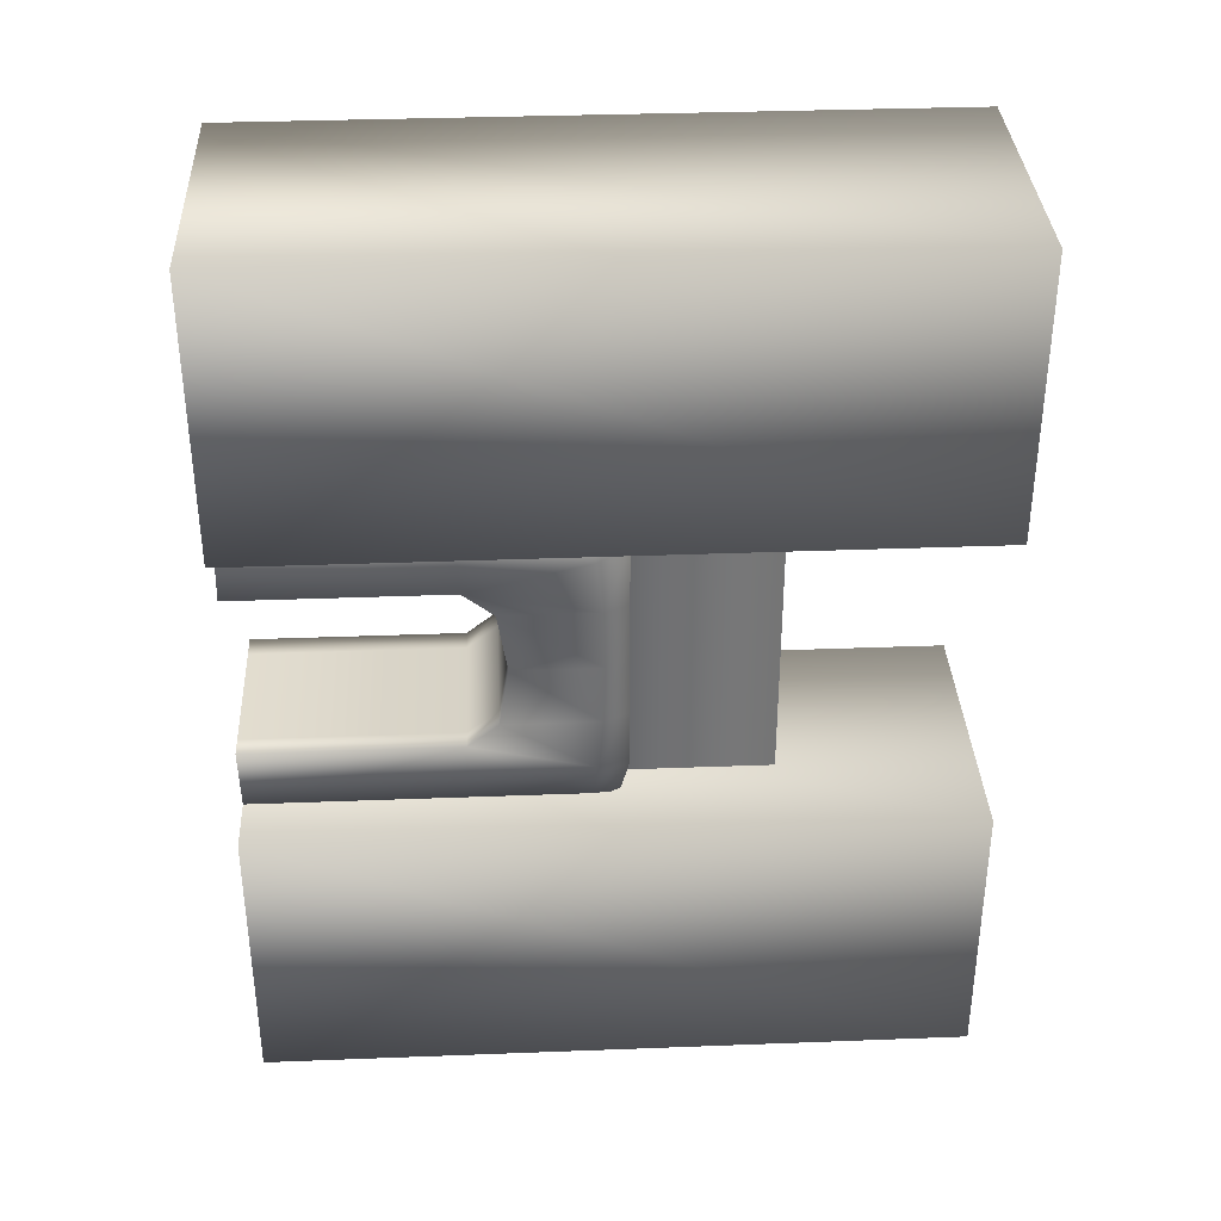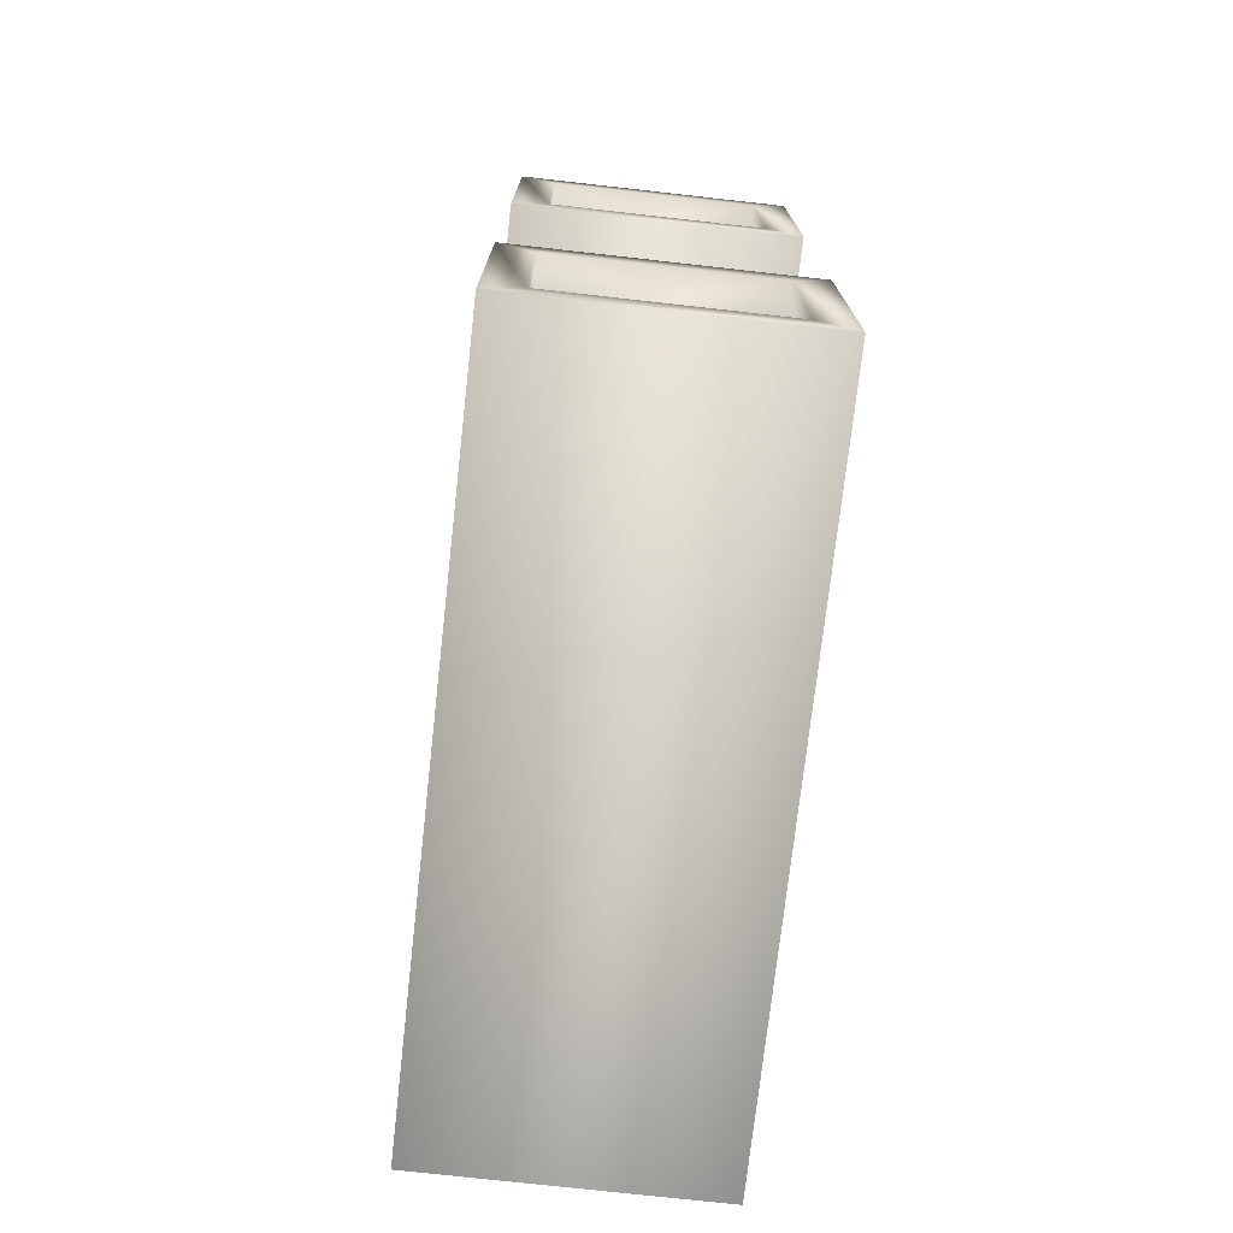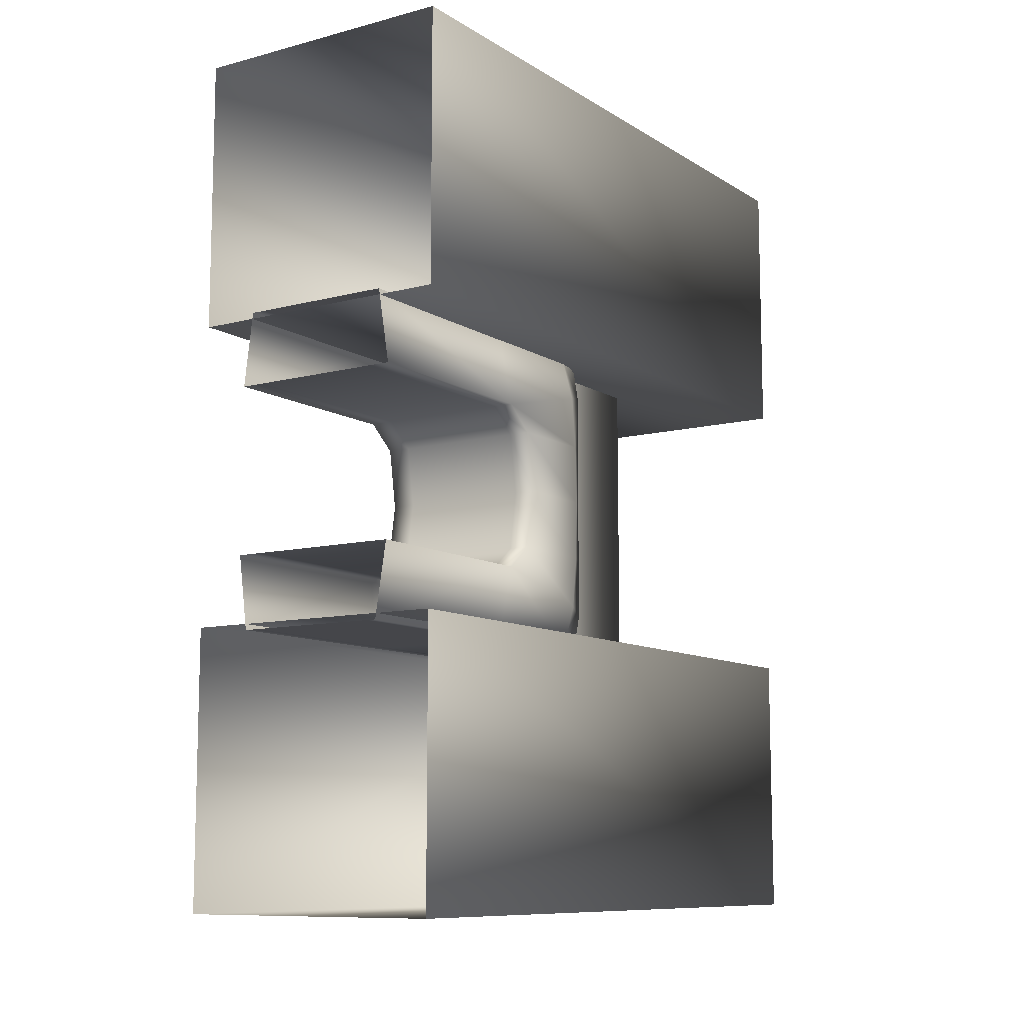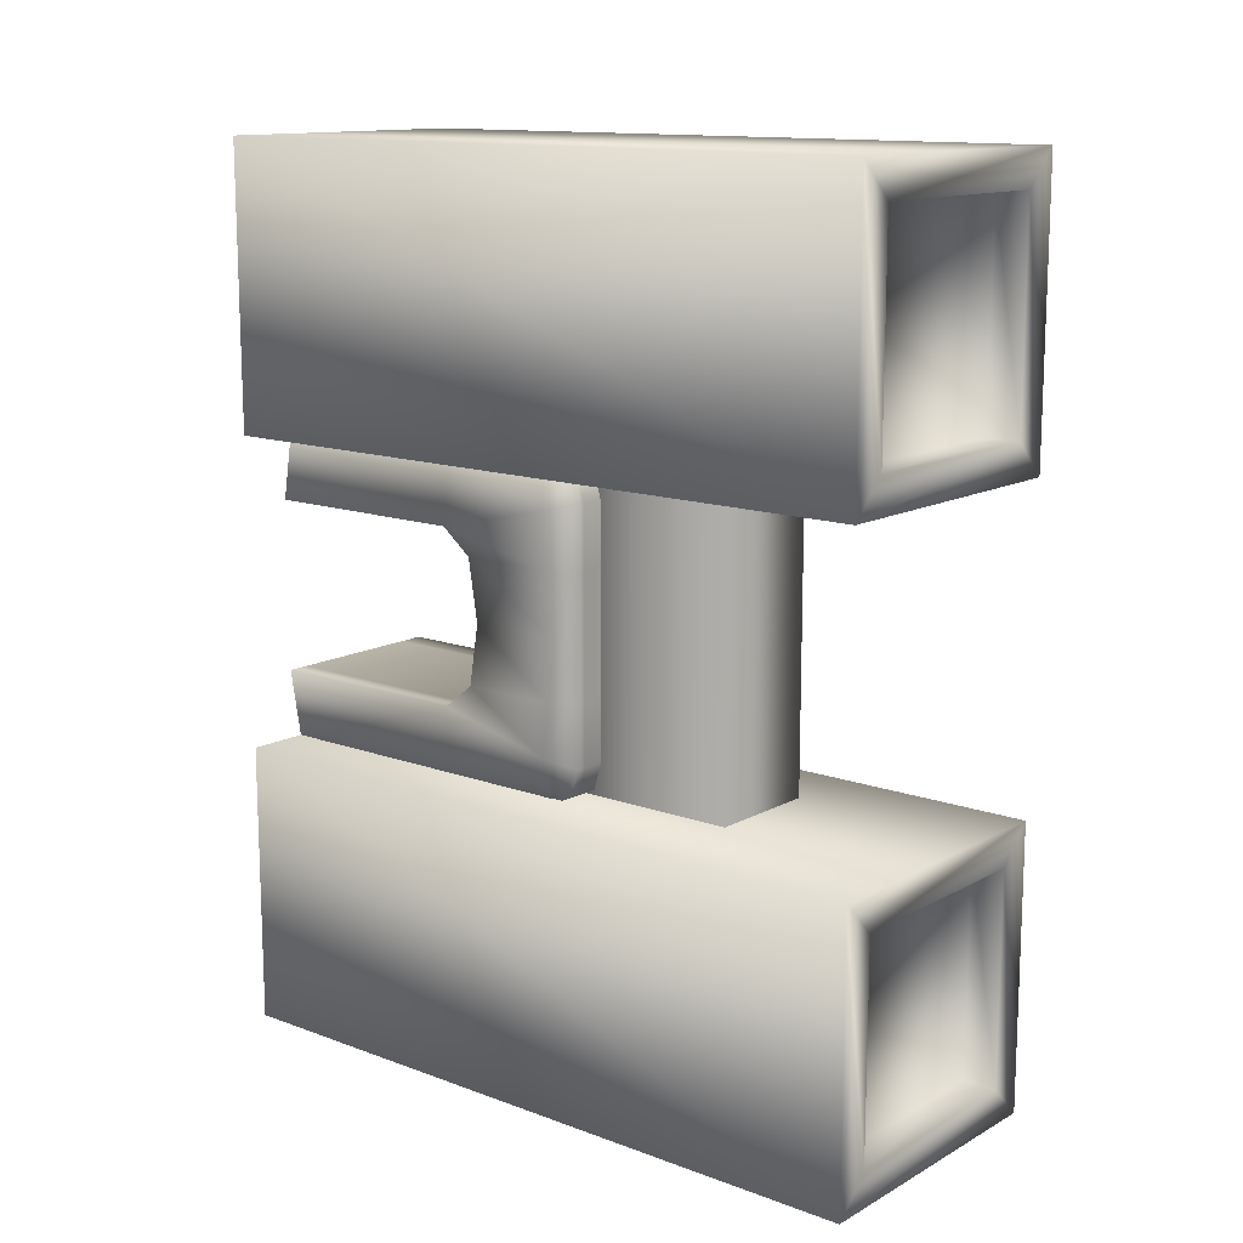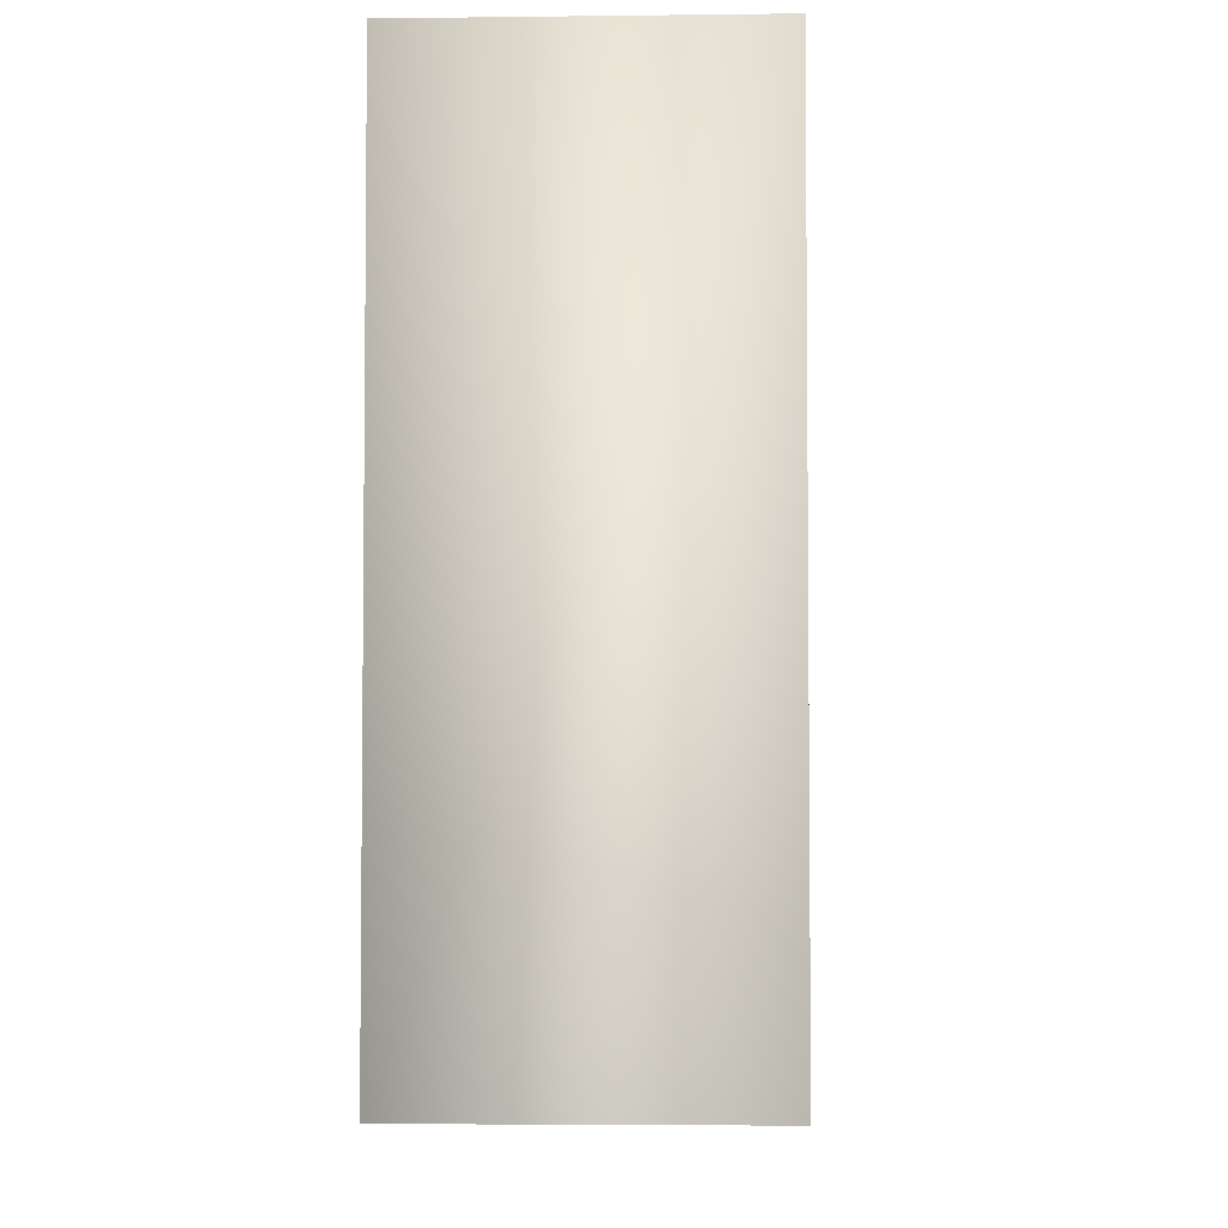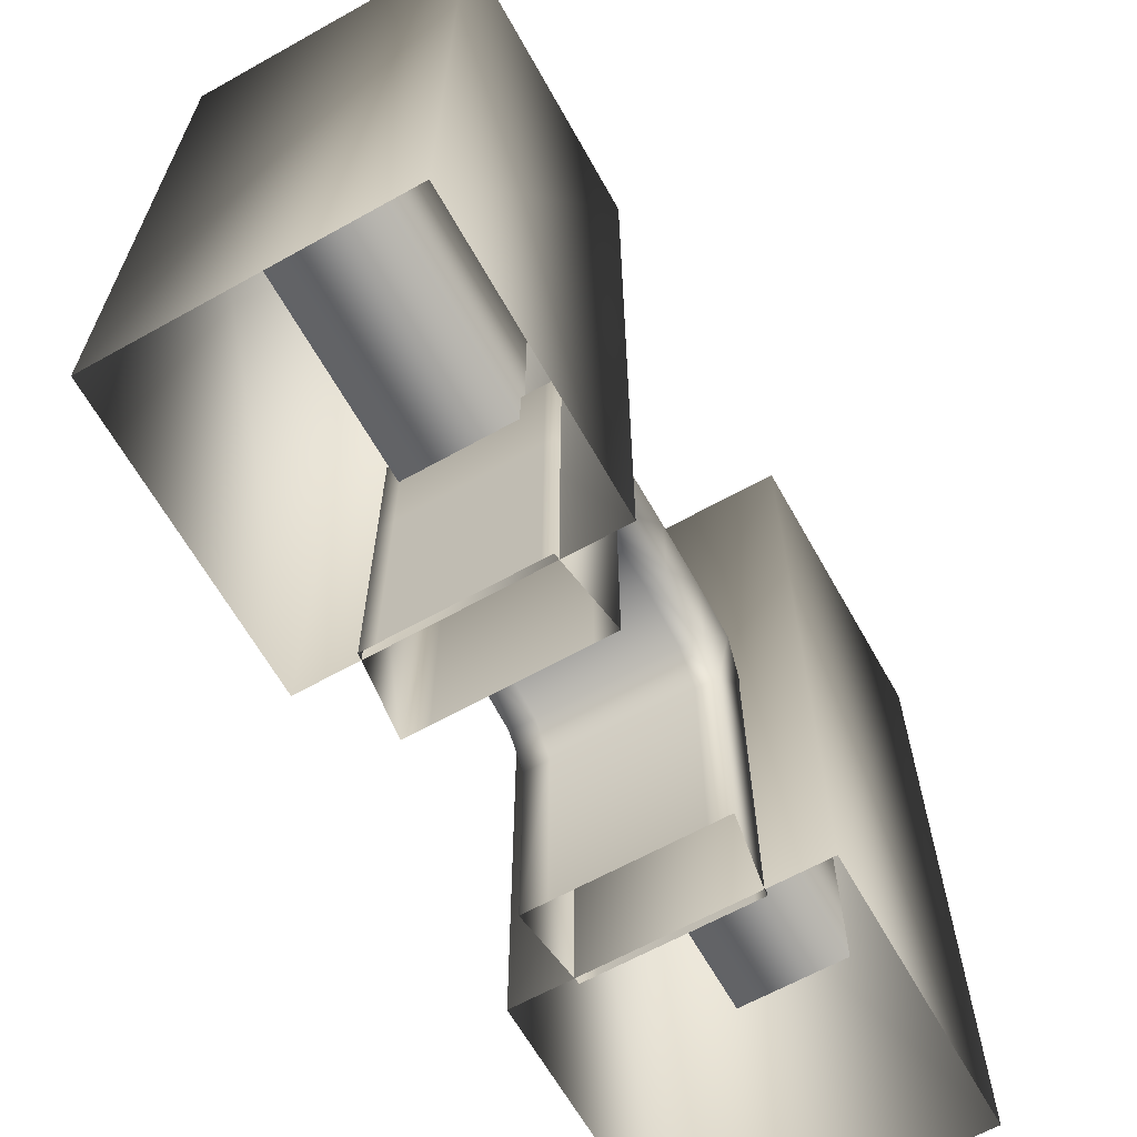
<metadata>
{"format":"obj","ext":"obj","renderer":"f3d","projection":"perspective","resolution":1024,"background":"white","views":[{"elev":35.1,"azim":87.1,"up":"+Z"},{"elev":-74.4,"azim":173.6,"up":"+Z"},{"elev":-9.9,"azim":33.6,"up":"+Z"},{"elev":13.3,"azim":129.6,"up":"+Z"},{"elev":-4.3,"azim":-177.6,"up":"+Y"},{"elev":-64.5,"azim":29.3,"up":"+Y"}]}
</metadata>
<code>
g Gate
v -4 -7e-06 12.41
v 4 -7e-06 12.41
v 4 20 12.41
v -4 20 12.41
v -3 19.06 11.41
v 3 19.06 11.41
v 3 19.06 5.415
v -3 19.06 5.415
v -4 20 4.415
v 4 20 4.415
v 4 -3e-06 4.415
v -4 -3e-06 4.415
v 3 20 11.41
v -3 20 11.41
v 3 20 5.415
v -3 20 5.415
v -4 4e-06 -4.415
v 4 4e-06 -4.415
v 4 20 -4.415
v -4 20 -4.415
v -3 19.06 -5.415
v 3 19.06 -5.415
v 3 19.06 -11.41
v -3 19.06 -11.41
v -4 20 -12.41
v 4 20 -12.41
v 4 9e-06 -12.41
v -4 9e-06 -12.41
v 3 20 -5.415
v -3 20 -5.415
v 3 20 -11.41
v -3 20 -11.41
v -2.306 -3e-06 4.588
v -1.871 -3e-06 4.588
v -1.871 5.94 4.588
v -2.306 5.94 4.588
v -2.306 10.16 4.276
v -1.871 10.16 4.276
v -1.871 10.39 3.487
v -2.306 10.39 3.487
v -2.306 5.94 -4.588
v -1.871 5.94 -4.588
v -1.871 4e-06 -4.588
v -2.306 4e-06 -4.588
v 2.246 -3e-06 4.588
v 2.582 -0 2.446
v 2.582 6.076 2.446
v 2.246 5.94 4.588
v -2.582 -0 2.446
v -2.582 6.076 2.446
v -2.582 9.502 3.273
v -2.306 9.474 4.588
v -2.306 10.16 -4.276
v -1.871 10.16 -4.276
v -1.871 9.474 -4.588
v -2.306 9.474 -4.588
v 2.246 9.474 4.588
v 2.582 9.502 3.273
v 2.246 10.39 3.487
v 2.246 10.16 4.276
v -1.871 9.474 4.588
v -2.306 10.39 -1.743
v -2.582 9.683 -1.743
v -2.582 9.74 7e-06
v -2.306 10.39 7e-06
v 2.246 10.39 7e-06
v 2.582 9.74 7e-06
v 2.582 9.683 -1.743
v 2.246 10.39 -1.743
v -1.871 10.39 7e-06
v -1.871 10.39 -1.743
v -2.582 9.502 -3.273
v -2.306 10.39 -3.487
v -2.582 1e-06 -2.446
v -2.582 6.076 -2.446
v 2.582 6.076 -2.446
v 2.582 1e-06 -2.446
v 2.246 4e-06 -4.588
v 2.246 5.94 -4.588
v 2.246 10.39 -3.487
v 2.582 9.502 -3.273
v 2.246 9.474 -4.588
v 2.246 10.16 -4.276
v -1.871 10.39 -3.487
v -1.871 10.39 1.743
v -2.306 10.39 1.743
v -2.582 9.683 1.743
v 2.582 9.683 1.743
v 2.246 10.39 1.743
v -1.871 6.076 -2.446
v -1.871 6.956 -1.743
v -2.582 6.956 -1.743
v -1.871 6.956 1.743
v -1.871 6.076 2.446
v -2.582 6.956 1.743
v -1.871 7.235 3e-06
v -2.582 7.235 3e-06
v -1.871 -0 2.446
v -1.871 1e-06 -2.446
v 2.582 6.956 1.743
v 2.582 7.235 3e-06
v 2.582 6.956 -1.743
v 1.961 10.16 4.276
v 1.961 10.39 3.487
v 1.961 10.39 1.743
v 1.961 10.39 7e-06
v 1.961 10.39 -1.743
v 1.961 10.39 -3.487
v 1.961 10.16 -4.276
v 1.961 9.474 -4.588
v 1.961 5.94 -4.588
v 1.961 4e-06 -4.588
v 1.961 1e-06 -2.446
v 1.961 6.076 -2.446
v 1.961 6.956 -1.743
v 1.961 7.235 3e-06
v 1.961 6.956 1.743
v 1.961 6.076 2.446
v 1.961 -0 2.446
v 1.961 -3e-06 4.588
v 1.961 5.94 4.588
v 1.961 9.474 4.588
v -1.898 14.45 12.1
v 1.306 14.45 12.1
v 1.306 14.45 -12.1
v -1.898 14.45 -12.1
v -1.898 8.164 -12.1
v 1.306 8.164 -12.1
v 1.306 8.164 12.1
v -1.898 8.164 12.1
f 1 2 3 4
f 5 6 7 8
f 9 10 11 12
f 2 11 10 3
f 12 1 4 9
f 4 3 13 14
f 3 10 15 13
f 10 9 16 15
f 9 4 14 16
f 14 13 6 5
f 13 15 7 6
f 15 16 8 7
f 16 14 5 8
f 17 18 19 20
f 21 22 23 24
f 25 26 27 28
f 18 27 26 19
f 28 17 20 25
f 20 19 29 30
f 19 26 31 29
f 26 25 32 31
f 25 20 30 32
f 30 29 22 21
f 29 31 23 22
f 31 32 24 23
f 32 30 21 24
f 33 34 35 36
f 37 38 39 40
f 41 42 43 44
f 45 46 47 48
f 49 33 36 50
f 51 52 37 40
f 53 54 55 56
f 57 58 59 60
f 52 61 38 37
f 62 63 64 65
f 66 67 68 69
f 65 70 71 62
f 56 72 73 53
f 44 74 75 41
f 76 77 78 79
f 80 81 82 83
f 73 84 54 53
f 40 39 85 86
f 86 87 51 40
f 59 58 88 89
f 89 88 67 66
f 86 85 70 65
f 64 87 86 65
f 69 68 81 80
f 62 71 84 73
f 72 63 62 73
f 90 91 92 75
f 93 94 50 95
f 96 93 95 97
f 91 96 97 92
f 49 50 94 98
f 74 99 90 75
f 41 75 72 56
f 75 92 63 72
f 64 63 92 97
f 97 95 87 64
f 51 87 95 50
f 50 36 52 51
f 36 35 61 52
f 48 47 58 57
f 88 58 47 100
f 67 88 100 101
f 68 67 101 102
f 81 68 102 76
f 82 81 76 79
f 56 55 42 41
f 38 103 104 39
f 85 39 104 105
f 70 85 105 106
f 71 70 106 107
f 84 71 107 108
f 54 84 108 109
f 55 54 109 110
f 42 55 110 111
f 43 42 111 112
f 90 99 113 114
f 114 115 91 90
f 115 116 96 91
f 116 117 93 96
f 117 118 94 93
f 98 94 118 119
f 35 34 120 121
f 61 35 121 122
f 38 61 122 103
f 103 60 59 104
f 105 104 59 89
f 106 105 89 66
f 107 106 66 69
f 108 107 69 80
f 109 108 80 83
f 110 109 83 82
f 111 110 82 79
f 112 111 79 78
f 114 113 77 76
f 76 102 115 114
f 102 101 116 115
f 101 100 117 116
f 100 47 118 117
f 119 118 47 46
f 121 120 45 48
f 122 121 48 57
f 103 122 57 60
f 123 124 125 126
f 127 128 129 130
f 129 128 125 124
f 127 130 123 126

</code>
